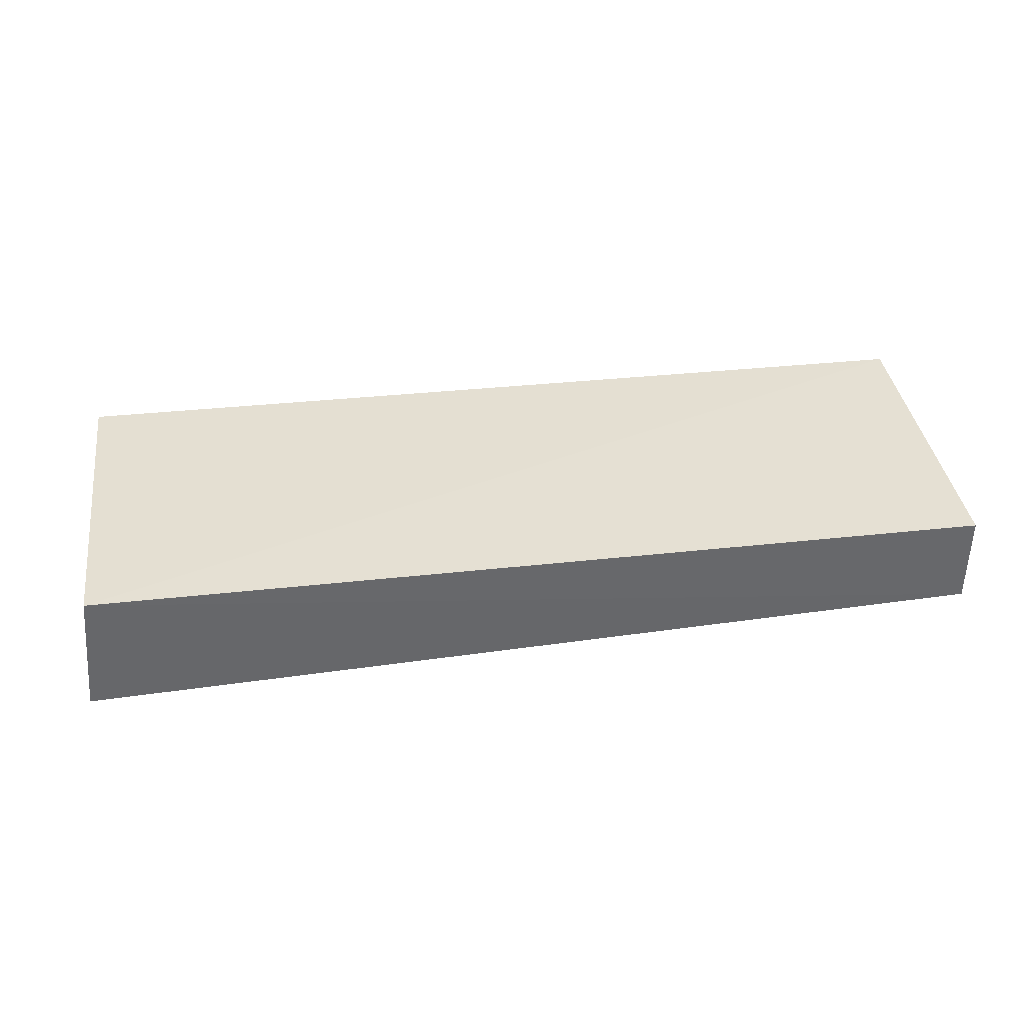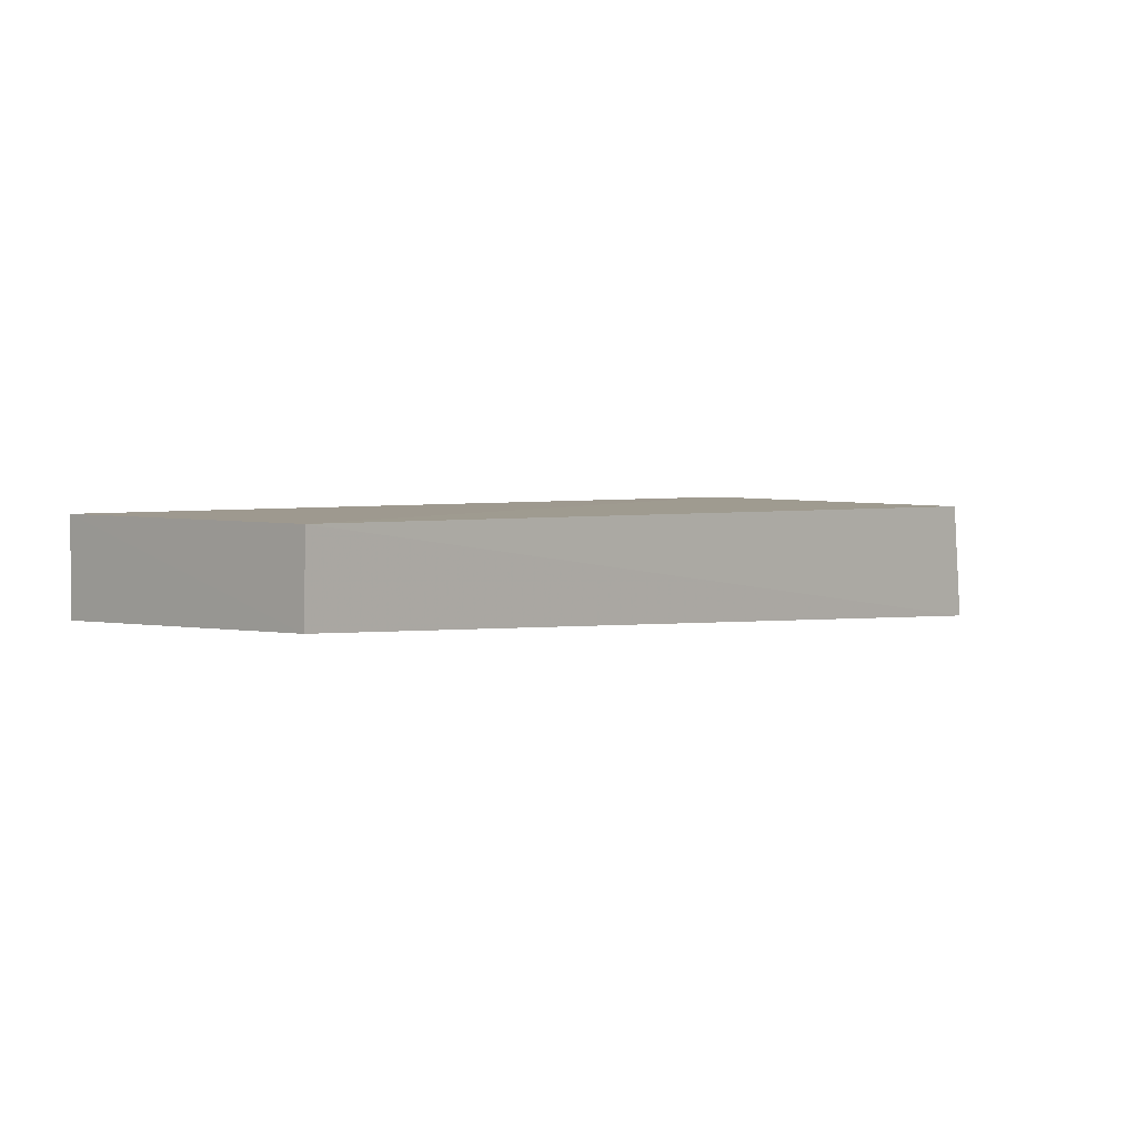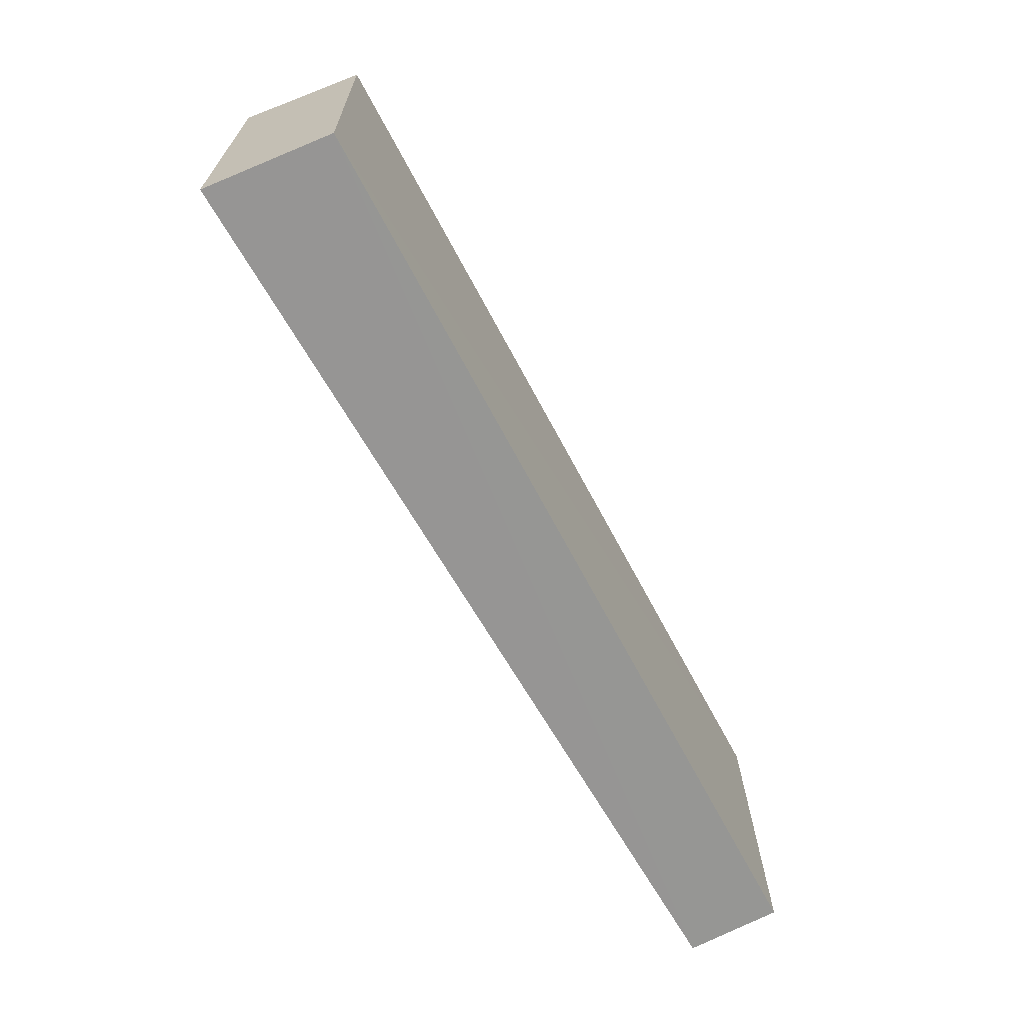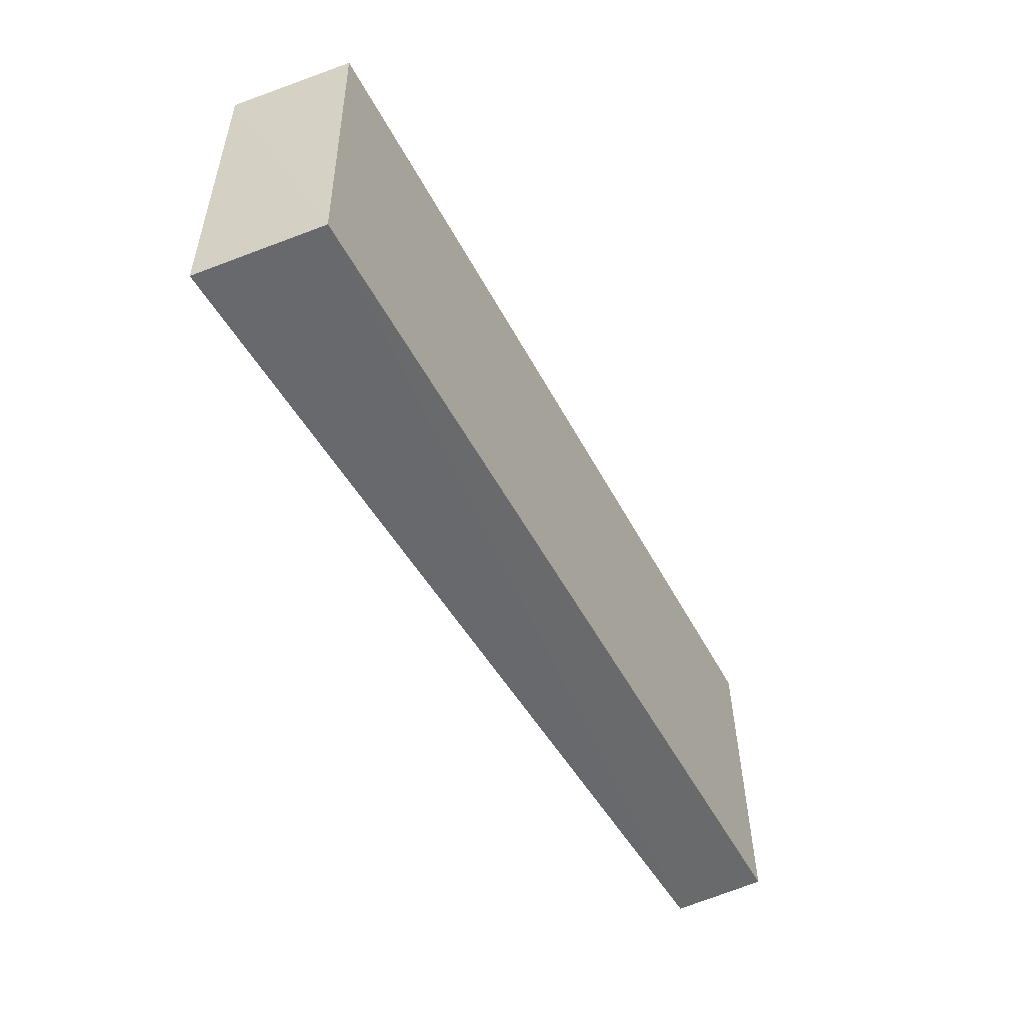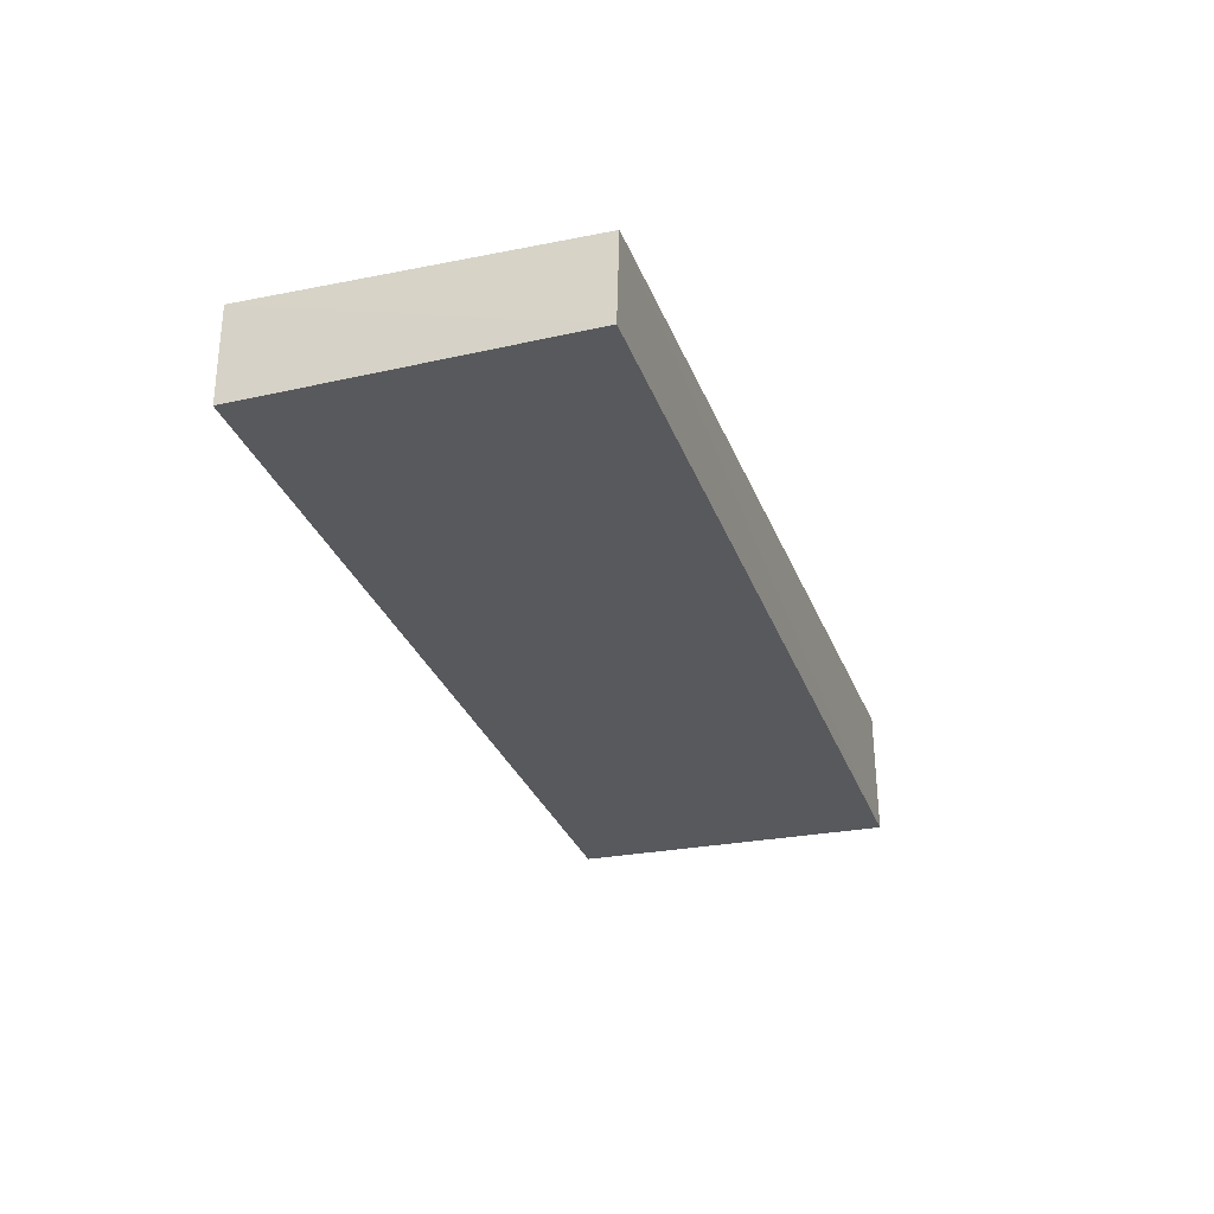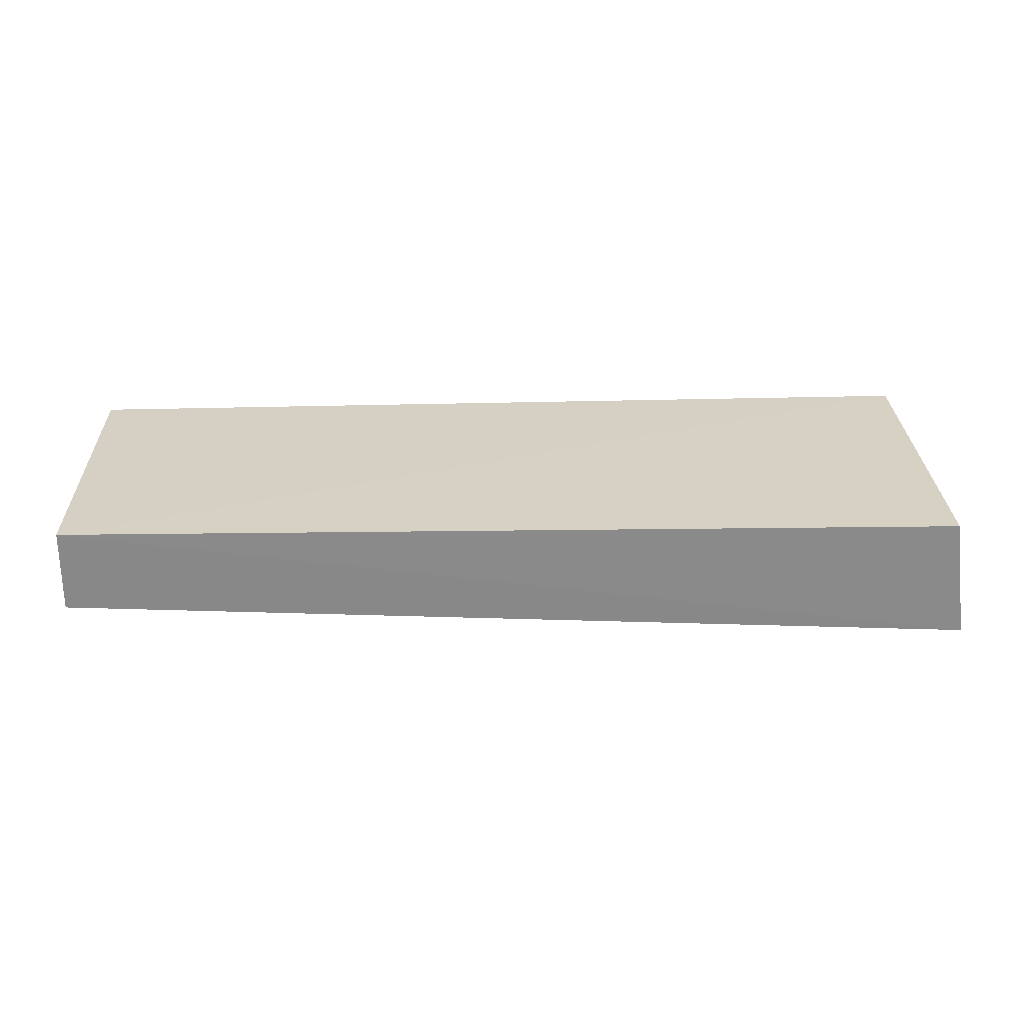
<metadata>
{"format":"obj","ext":"obj","renderer":"f3d","projection":"perspective","resolution":1024,"background":"white","views":[{"elev":38.3,"azim":171.7,"up":"+Y"},{"elev":3.0,"azim":-47.2,"up":"+Y"},{"elev":-67.6,"azim":118.2,"up":"+Z"},{"elev":-52.8,"azim":117.9,"up":"+Z"},{"elev":-27.7,"azim":-72.6,"up":"+Y"},{"elev":25.9,"azim":-2.0,"up":"+Y"}]}
</metadata>
<code>
v 0.1419 0.07427 0.0567
v 0.1436 0.06119 0.05656
v 0.1419 0.07502 0.02089
v 0.04422 0.07452 0.02089
v 0.04421 0.06521 0.05512
v 0.1433 0.06119 0.02091
v 0.04425 0.07425 0.05536
v 0.04421 0.06447 0.02085
f 1 2 3
f 6 3 2
f 7 1 3
f 7 3 4
f 7 4 5
f 7 5 2
f 7 2 1
f 8 4 3
f 8 3 6
f 8 5 4
f 8 6 2
f 8 2 5

</code>
